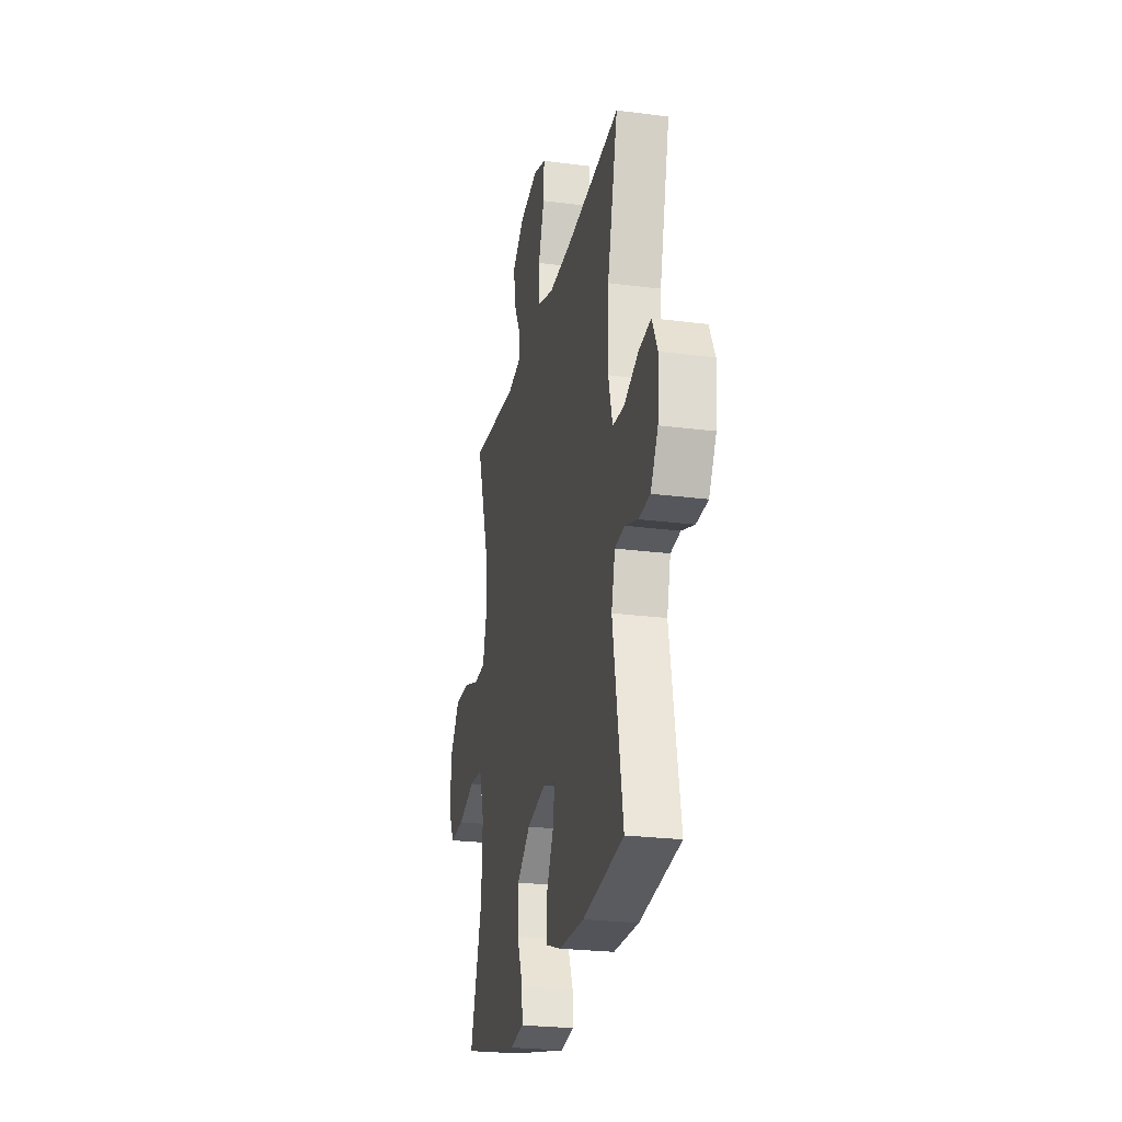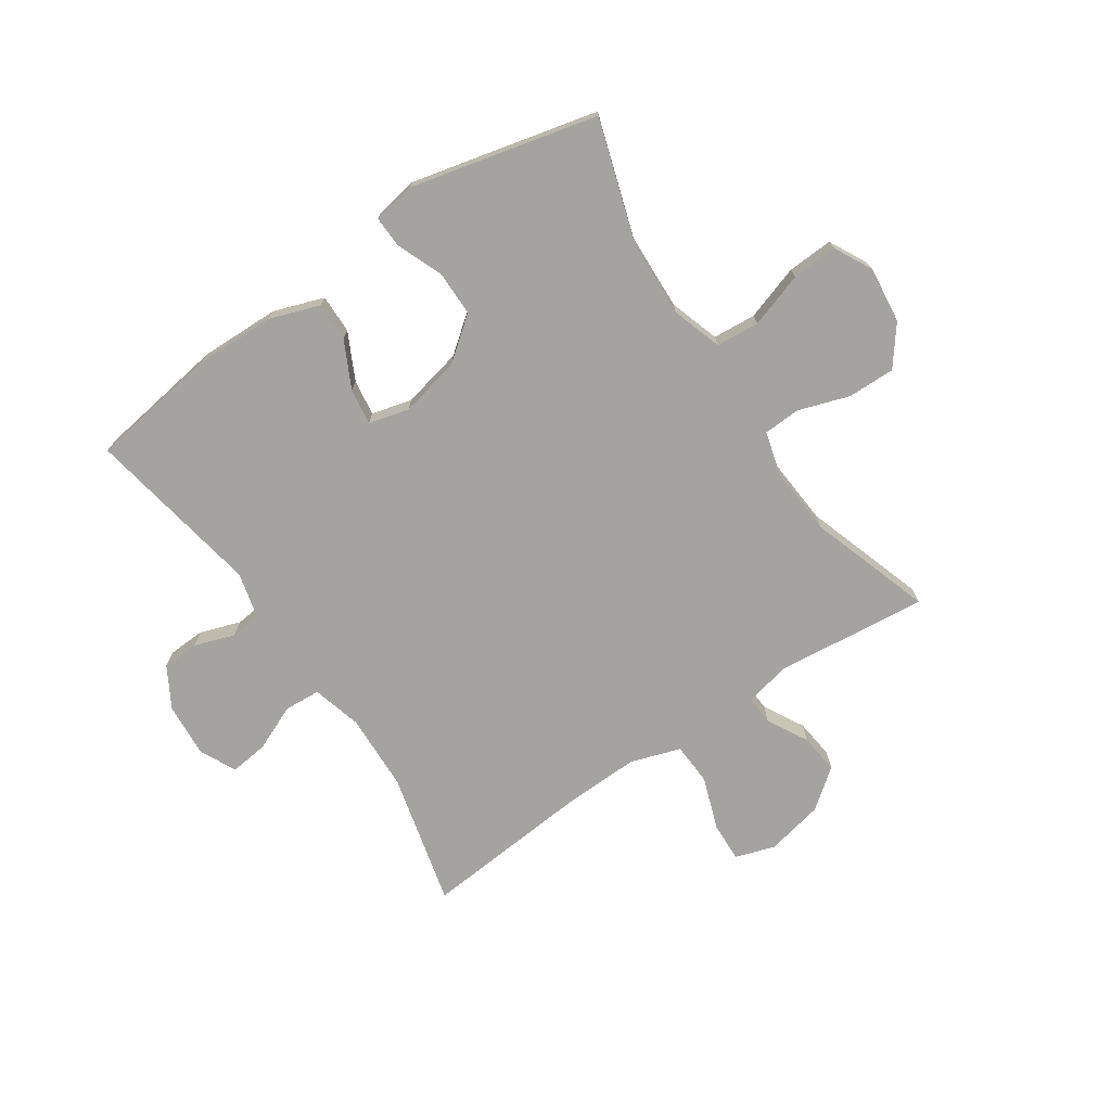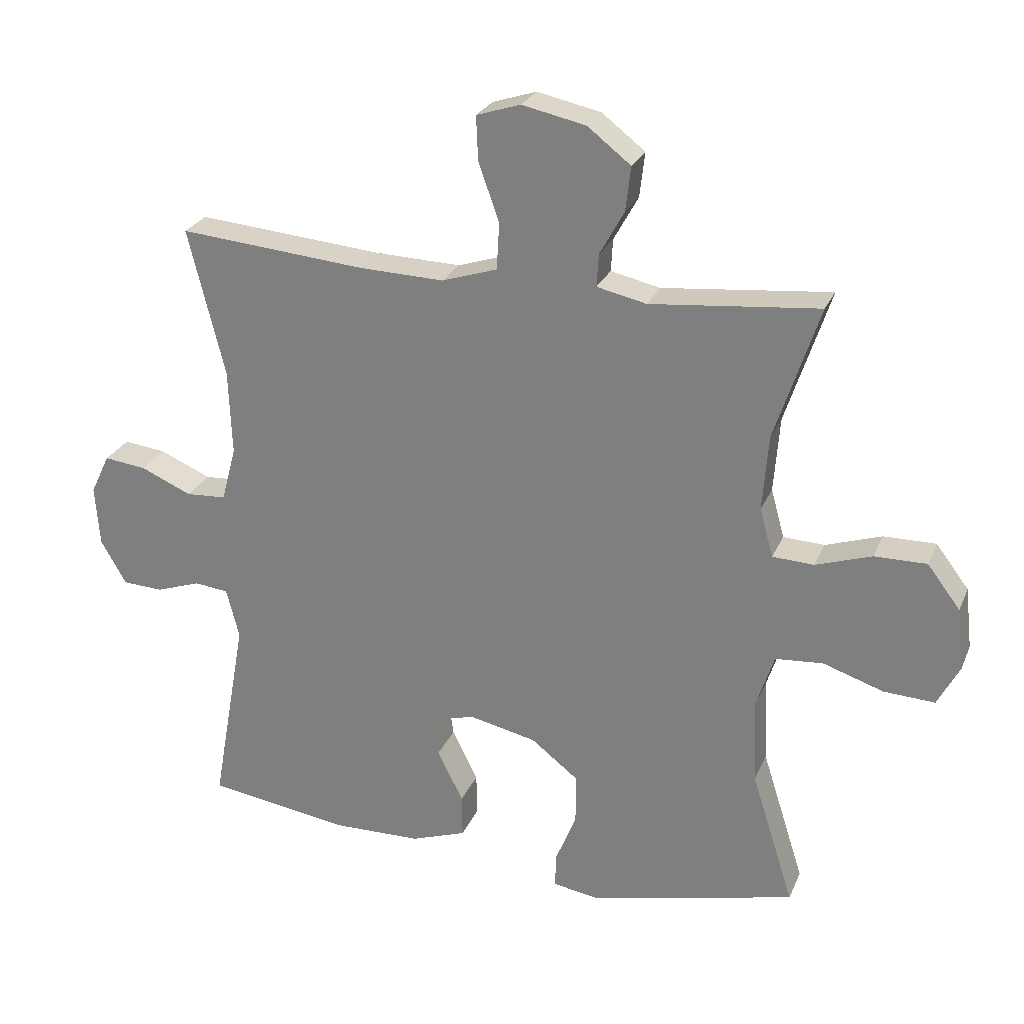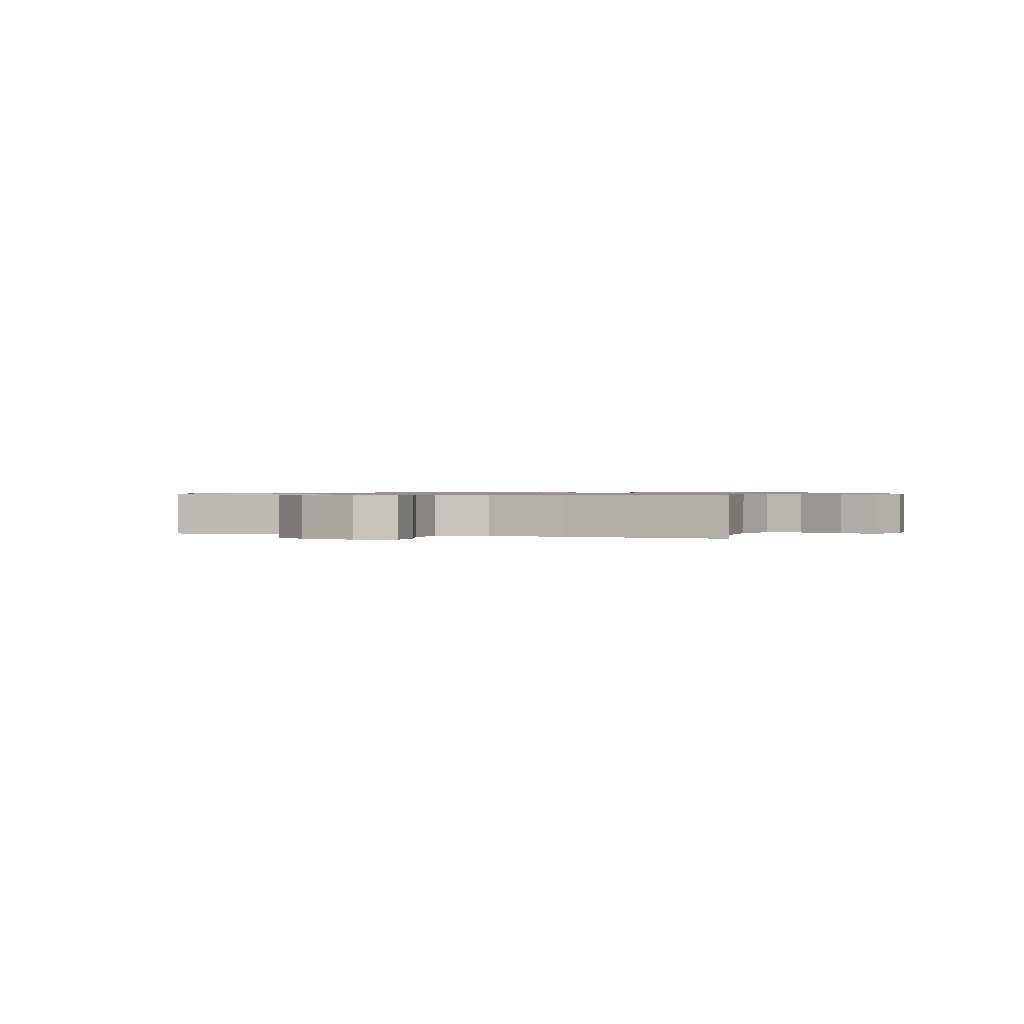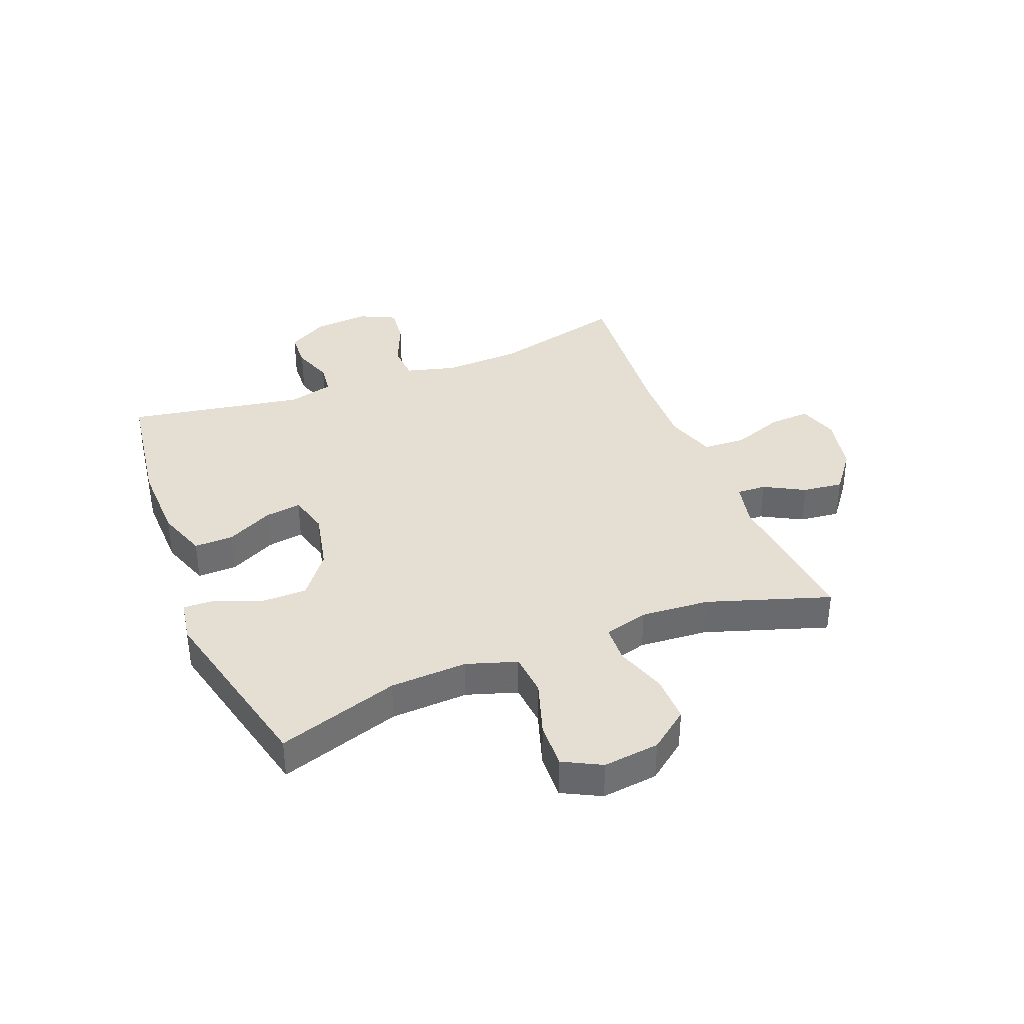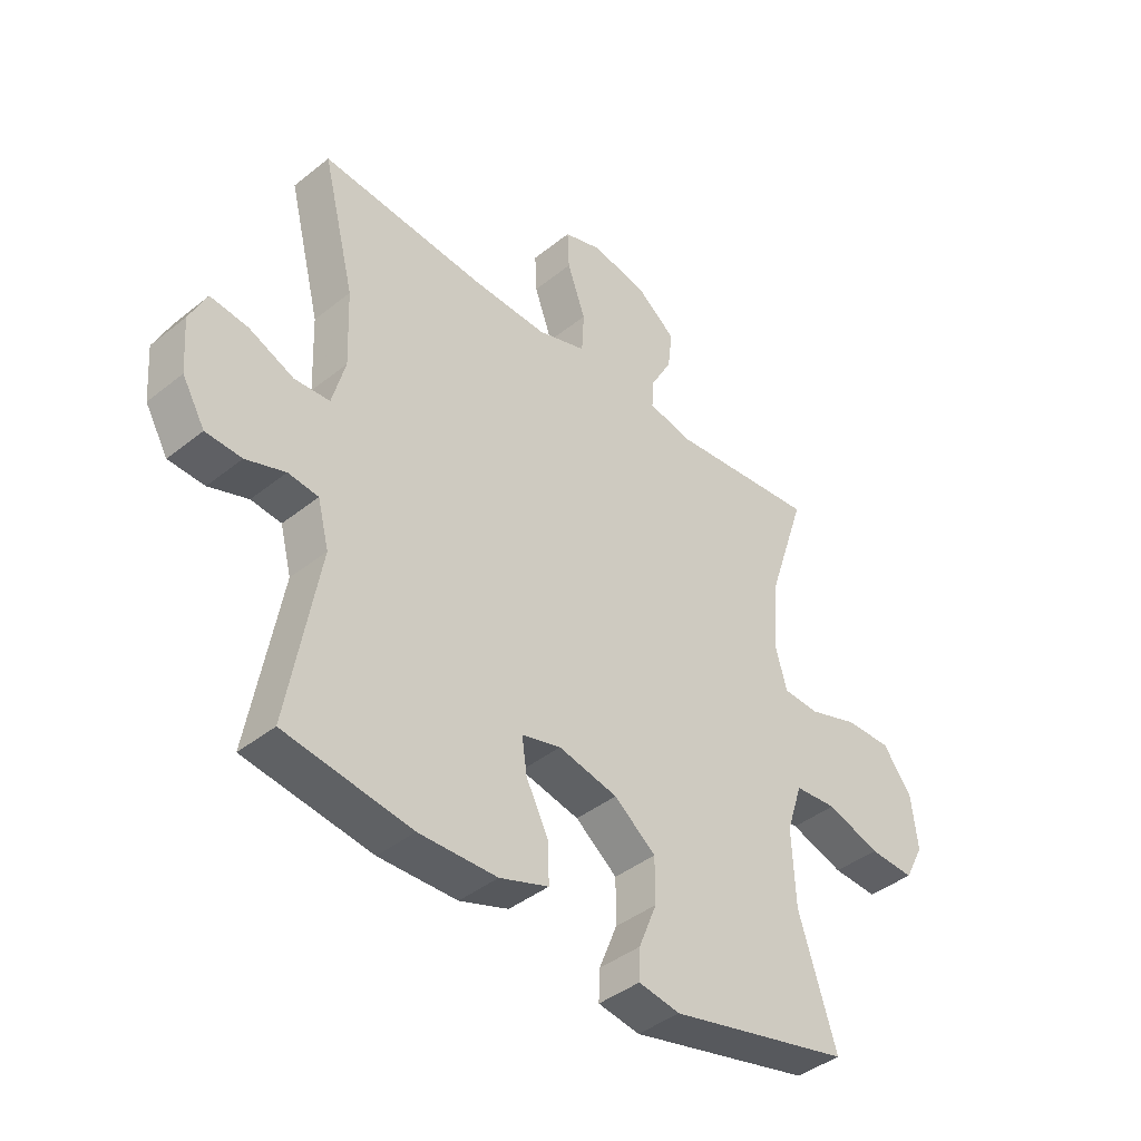
<metadata>
{"format":"obj","ext":"obj","renderer":"f3d","projection":"perspective","resolution":1024,"background":"white","views":[{"elev":-24.9,"azim":78.1,"up":"+Z"},{"elev":-72.9,"azim":-146.0,"up":"+Y"},{"elev":25.8,"azim":-160.6,"up":"+Z"},{"elev":0.8,"azim":20.0,"up":"+Y"},{"elev":37.1,"azim":-111.7,"up":"+Y"},{"elev":-41.4,"azim":134.1,"up":"+Z"}]}
</metadata>
<code>
v -0.5 0.07 -0.5
v -0.434 0.07 -0.292
v -0.428 0.07 -0.16
v -0.456 0.07 -0.074
v -0.53 0.07 -0.068
v -0.624 0.07 -0.099
v -0.703 0.07 -0.103
v -0.737 0.07 -0.038
v -0.726 0.07 0.058
v -0.675 0.07 0.125
v -0.594 0.07 0.124
v -0.507 0.07 0.095
v -0.443 0.07 0.098
v -0.422 0.07 0.174
v -0.431 0.07 0.291
v -0.5 0.07 0.5
v -0.239 0.07 0.474
v -0.162 0.07 0.491
v -0.165 0.07 0.541
v -0.203 0.07 0.61
v -0.211 0.07 0.679
v -0.144 0.07 0.731
v -0.045 0.07 0.752
v 0.023 0.07 0.73
v 0.02 0.07 0.661
v -0.012 0.07 0.572
v -0.008 0.07 0.499
v 0.078 0.07 0.471
v 0.21 0.07 0.475
v 0.5 0.07 0.5
v 0.443 0.07 0.271
v 0.438 0.07 0.138
v 0.461 0.07 0.053
v 0.523 0.07 0.049
v 0.602 0.07 0.083
v 0.668 0.07 0.091
v 0.698 0.07 0.029
v 0.691 0.07 -0.065
v 0.651 0.07 -0.134
v 0.588 0.07 -0.137
v 0.519 0.07 -0.113
v 0.466 0.07 -0.119
v 0.446 0.07 -0.197
v 0.5 0.07 -0.5
v 0.278 0.07 -0.533
v 0.141 0.07 -0.53
v 0.055 0.07 -0.5
v 0.056 0.07 -0.433
v 0.096 0.07 -0.353
v 0.105 0.07 -0.291
v 0.036 0.07 -0.273
v -0.068 0.07 -0.296
v -0.141 0.07 -0.353
v -0.141 0.07 -0.431
v -0.109 0.07 -0.51
v -0.107 0.07 -0.564
v -0.18 0.07 -0.576
v -0.5 0 -0.5
v -0.434 0 -0.292
v -0.428 0 -0.16
v -0.456 0 -0.074
v -0.53 0 -0.068
v -0.624 0 -0.099
v -0.703 0 -0.103
v -0.737 0 -0.038
v -0.726 0 0.058
v -0.675 0 0.125
v -0.594 0 0.124
v -0.507 0 0.095
v -0.443 0 0.098
v -0.422 0 0.174
v -0.431 0 0.291
v -0.5 0 0.5
v -0.239 0 0.474
v -0.162 0 0.491
v -0.165 0 0.541
v -0.203 0 0.61
v -0.211 0 0.679
v -0.144 0 0.731
v -0.045 0 0.752
v 0.023 0 0.73
v 0.02 0 0.661
v -0.012 0 0.572
v -0.008 0 0.499
v 0.078 0 0.471
v 0.21 0 0.475
v 0.5 0 0.5
v 0.443 0 0.271
v 0.438 0 0.138
v 0.461 0 0.053
v 0.523 0 0.049
v 0.602 0 0.083
v 0.668 0 0.091
v 0.698 0 0.029
v 0.691 0 -0.065
v 0.651 0 -0.134
v 0.588 0 -0.137
v 0.519 0 -0.113
v 0.466 0 -0.119
v 0.446 0 -0.197
v 0.5 0 -0.5
v 0.278 0 -0.533
v 0.141 0 -0.53
v 0.055 0 -0.5
v 0.056 0 -0.433
v 0.096 0 -0.353
v 0.105 0 -0.291
v 0.036 0 -0.273
v -0.068 0 -0.296
v -0.141 0 -0.353
v -0.141 0 -0.431
v -0.109 0 -0.51
v -0.107 0 -0.564
v -0.18 0 -0.576
f 54 55 56 57
f 53 54 57 1
f 52 53 1 2
f 51 52 2 3
f 46 47 48 49
f 46 49 50
f 43 44 45 46
f 42 43 46 50
f 38 39 40 41
f 38 41 42
f 37 38 42
f 34 35 36 37
f 33 34 37 42
f 32 33 42 50
f 29 30 31
f 28 29 31 32
f 27 28 32 50
f 23 24 25 26
f 23 26 27
f 19 20 21 22
f 18 19 22 23
f 15 16 17
f 14 15 17 18
f 13 14 18
f 9 10 11 12
f 9 12 13
f 8 9 13
f 5 6 7 8
f 4 5 8 13
f 51 3 4 13
f 50 51 13 18
f 18 23 27 50
f 114 113 112 111
f 58 114 111 110
f 59 58 110 109
f 60 59 109 108
f 106 105 104 103
f 107 106 103
f 103 102 101 100
f 107 103 100 99
f 98 97 96 95
f 99 98 95
f 99 95 94
f 94 93 92 91
f 99 94 91 90
f 107 99 90 89
f 88 87 86
f 89 88 86 85
f 107 89 85 84
f 83 82 81 80
f 84 83 80
f 79 78 77 76
f 80 79 76 75
f 74 73 72
f 75 74 72 71
f 75 71 70
f 69 68 67 66
f 70 69 66
f 70 66 65
f 65 64 63 62
f 70 65 62 61
f 70 61 60 108
f 75 70 108 107
f 107 84 80 75
f 1 58 59 2
f 2 59 60 3
f 3 60 61 4
f 4 61 62 5
f 5 62 63 6
f 6 63 64 7
f 7 64 65 8
f 8 65 66 9
f 9 66 67 10
f 10 67 68 11
f 11 68 69 12
f 12 69 70 13
f 13 70 71 14
f 14 71 72 15
f 15 72 73 16
f 16 73 74 17
f 17 74 75 18
f 18 75 76 19
f 19 76 77 20
f 20 77 78 21
f 21 78 79 22
f 22 79 80 23
f 23 80 81 24
f 24 81 82 25
f 25 82 83 26
f 26 83 84 27
f 27 84 85 28
f 28 85 86 29
f 29 86 87 30
f 30 87 88 31
f 31 88 89 32
f 32 89 90 33
f 33 90 91 34
f 34 91 92 35
f 35 92 93 36
f 36 93 94 37
f 37 94 95 38
f 38 95 96 39
f 39 96 97 40
f 40 97 98 41
f 41 98 99 42
f 42 99 100 43
f 43 100 101 44
f 44 101 102 45
f 45 102 103 46
f 46 103 104 47
f 47 104 105 48
f 48 105 106 49
f 49 106 107 50
f 50 107 108 51
f 51 108 109 52
f 52 109 110 53
f 53 110 111 54
f 54 111 112 55
f 55 112 113 56
f 56 113 114 57
f 57 114 58 1

</code>
